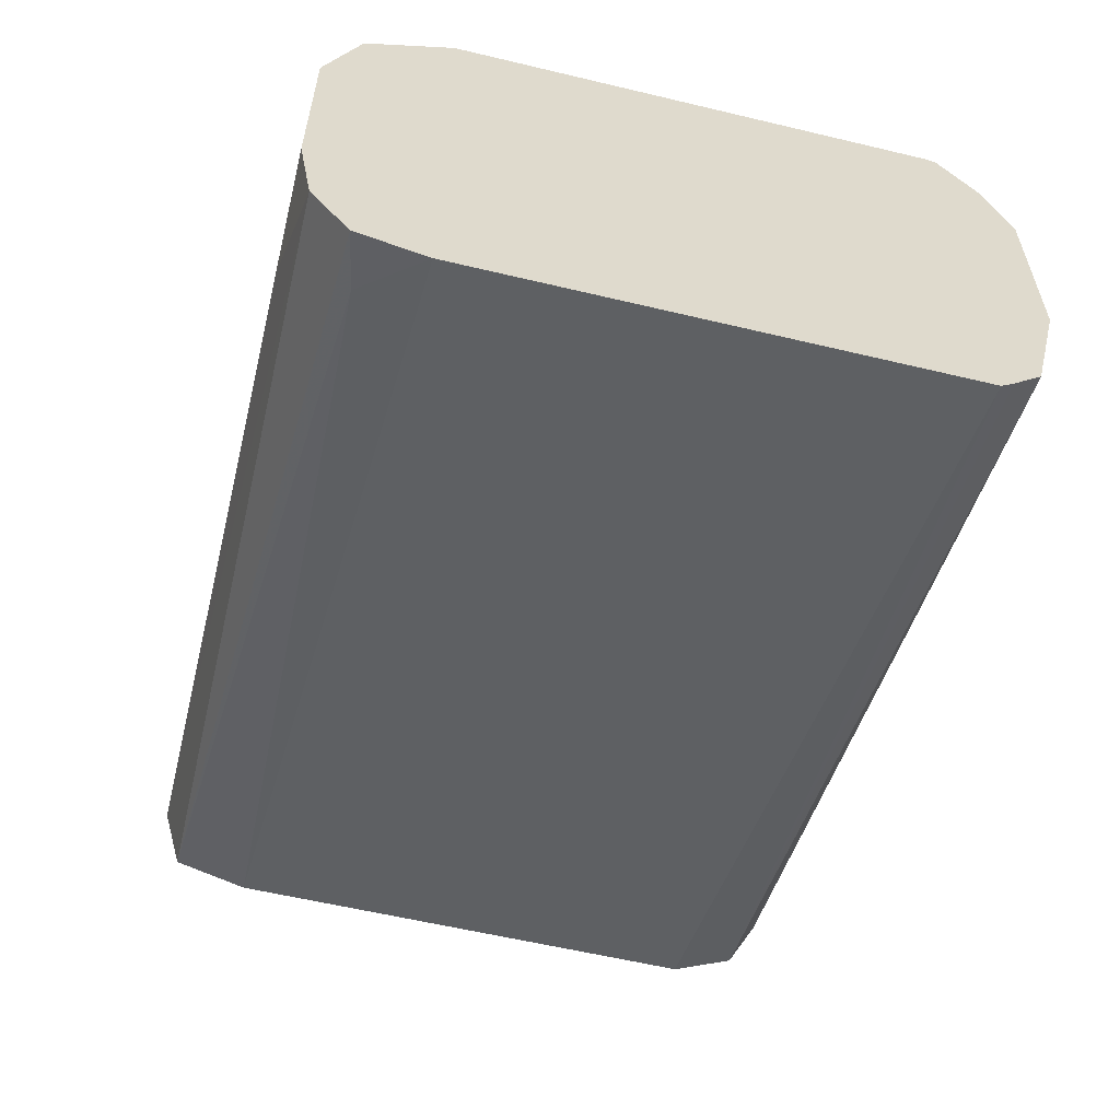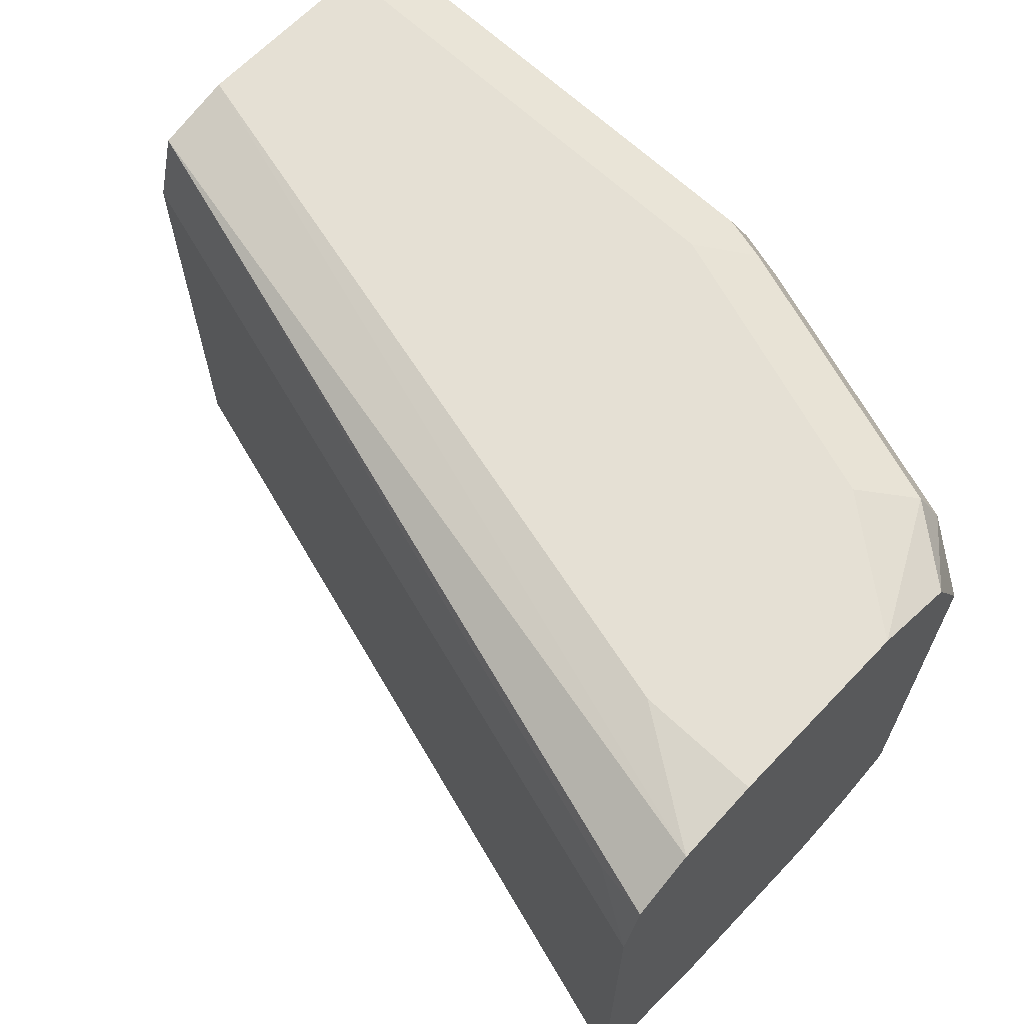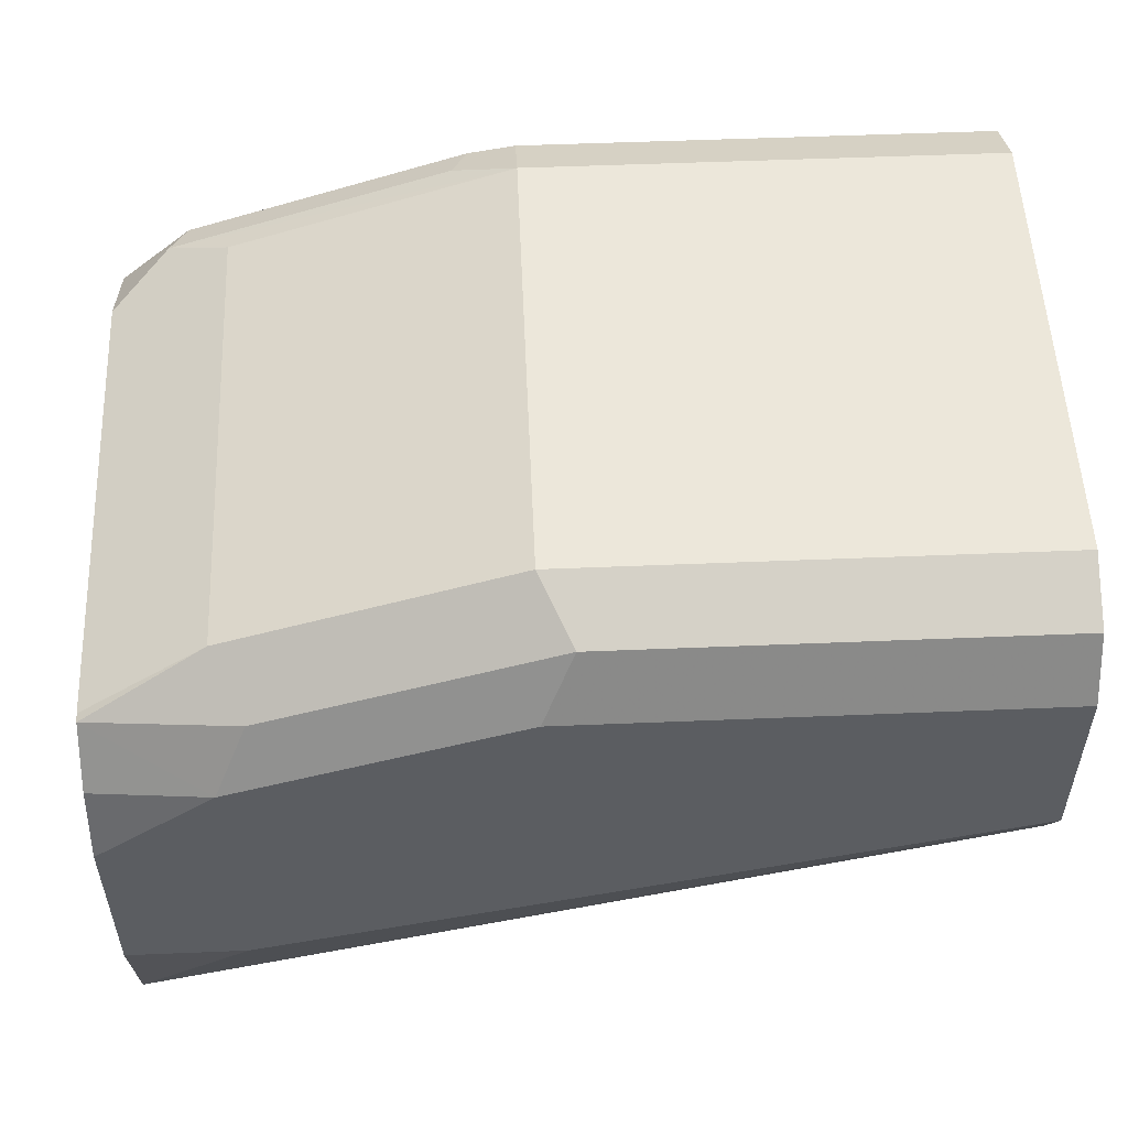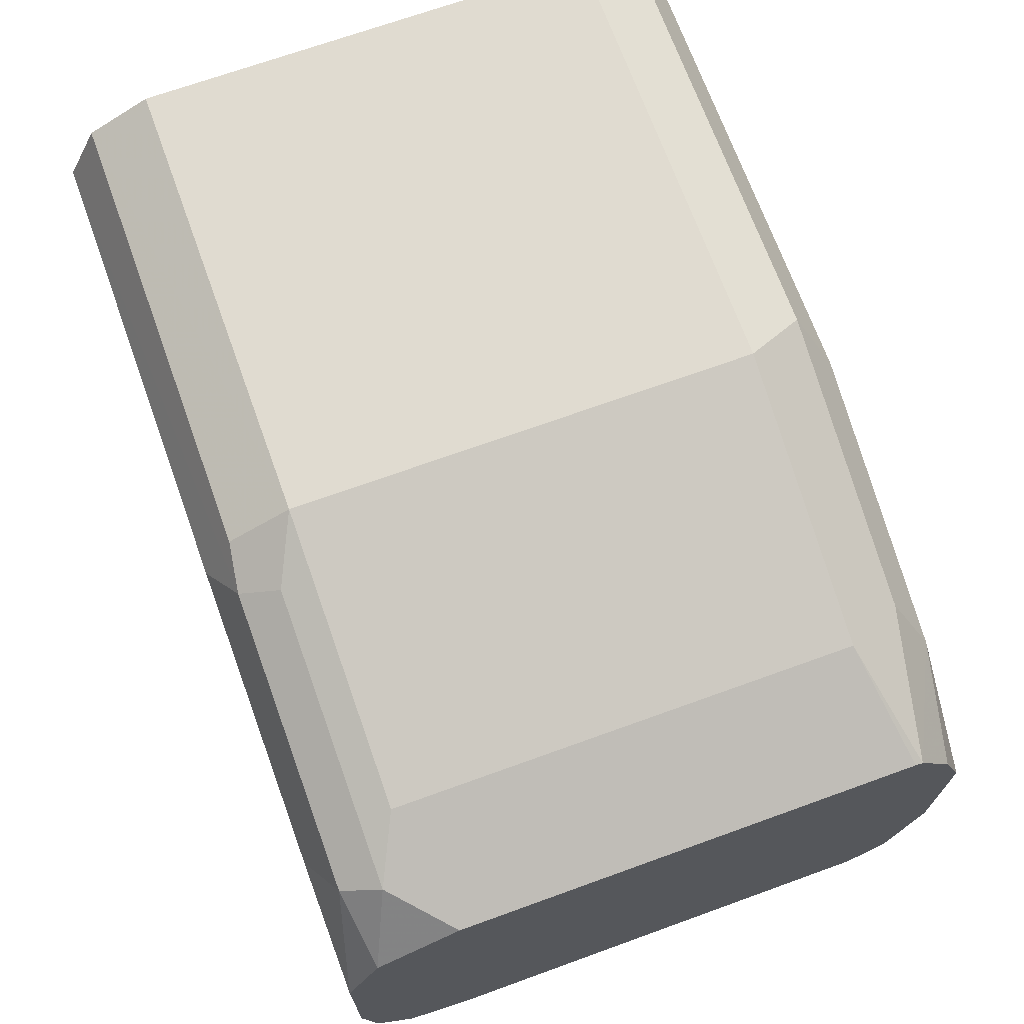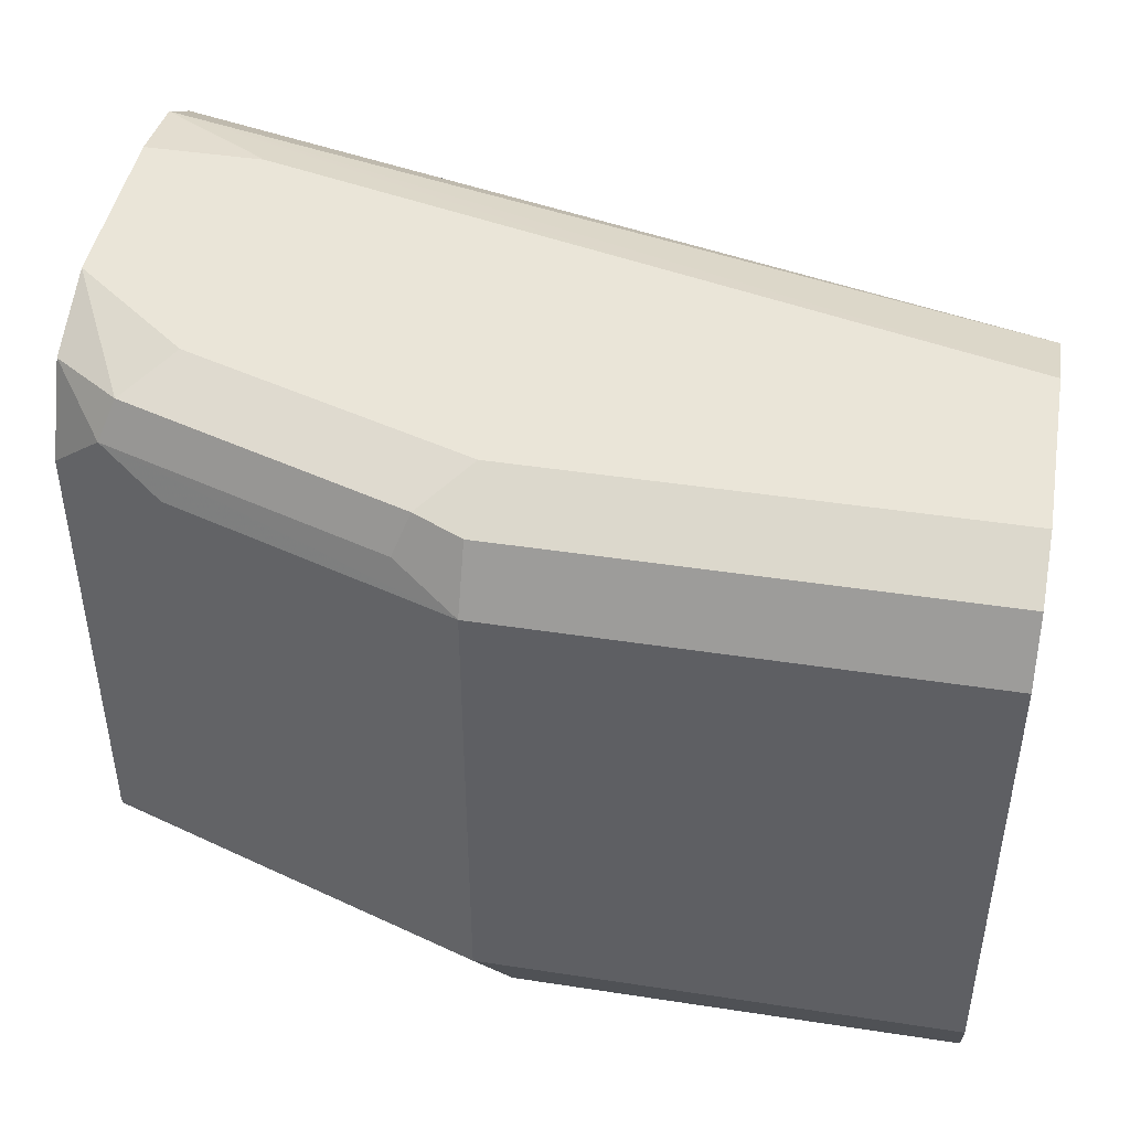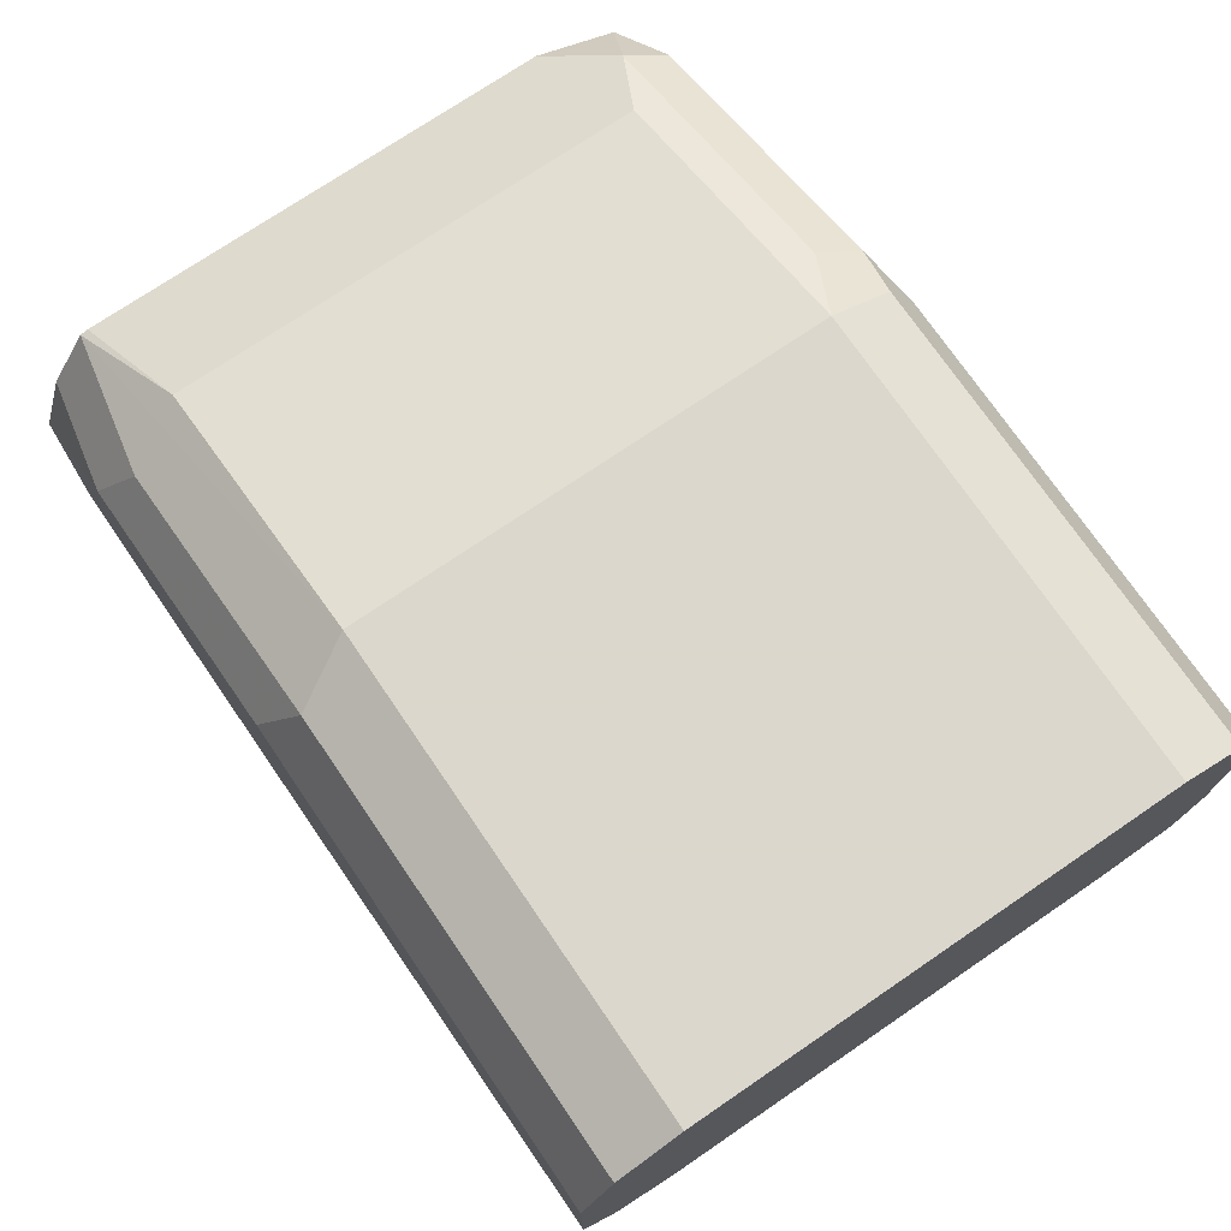
<metadata>
{"format":"obj","ext":"obj","renderer":"f3d","projection":"perspective","resolution":1024,"background":"white","views":[{"elev":-58.1,"azim":76.1,"up":"+Y"},{"elev":65.3,"azim":43.6,"up":"+Z"},{"elev":53.5,"azim":177.5,"up":"+Y"},{"elev":69.8,"azim":70.1,"up":"+Y"},{"elev":44.8,"azim":-169.9,"up":"+Z"},{"elev":73.4,"azim":-124.3,"up":"+Y"}]}
</metadata>
<code>
v 0.5873 0.3428 -0.06856
v 0.5873 0.3085 -0.06856
v 0.5656 0.3599 -0.06856
v 0.5873 0.3556 -0.06423
v 0.5873 0.2869 -0.06325
v 0.5656 0.3085 -0.06856
v 0.5873 0.3659 -0.05737
v 0.5142 0.3771 -0.06856
v 0.5599 0.3714 -0.06284
v 0.5873 0.2823 -0.05818
v 0.4287 0.3314 -0.06284
v 0.4885 0.3171 -0.06427
v 0.4287 0.3428 -0.06856
v 0.4971 0.3257 -0.06856
v 0.5656 0.3771 -0.05141
v 0.5873 0.3662 -0.05593
v 0.537 0.3828 -0.05713
v 0.5142 0.3942 -0.05141
v 0.4287 0.3771 -0.06856
v 0.5085 0.3885 -0.06284
v 0.5873 0.2806 -0.05593
v 0.4287 0.3257 -0.05157
v 0.5656 0.3771 0.03427
v 0.5873 0.3662 0.02975
v 0.4287 0.3942 -0.05141
v 0.5142 0.3942 0.03427
v 0.4287 0.3885 -0.06284
v 0.5873 0.2806 0.02975
v 0.4287 0.3257 -0.05141
v 0.577 0.3714 0.03999
v 0.5873 0.3584 0.04517
v 0.4287 0.3942 0.03427
v 0.5142 0.3885 0.0457
v 0.5256 0.3885 0.03999
v 0.4287 0.3886 0.04555
v 0.5873 0.2836 0.04204
v 0.577 0.2857 0.03999
v 0.4287 0.3257 0.03427
v 0.5742 0.3685 0.04713
v 0.5873 0.3428 0.05142
v 0.4287 0.3885 0.0457
v 0.5228 0.3856 0.04713
v 0.5873 0.2939 0.04889
v 0.4287 0.3295 0.04761
v 0.5656 0.3599 0.05142
v 0.5873 0.3085 0.05142
v 0.4287 0.3771 0.05142
v 0.5142 0.3771 0.05142
v 0.5656 0.3085 0.05142
v 0.4971 0.3257 0.05142
v 0.4287 0.3428 0.05142
f 26 32 35
f 23 30 24
f 23 26 30
f 24 30 31
f 26 34 30
f 26 35 33
f 26 42 34
f 21 29 22
f 26 33 42
f 21 38 29
f 15 24 16
f 18 32 26
f 18 25 32
f 18 27 25
f 18 20 27
f 17 20 18
f 15 26 23
f 15 18 26
f 15 23 24
f 28 36 37
f 11 21 22
f 21 28 38
f 28 37 38
f 43 46 49
f 30 34 42
f 11 13 12
f 43 51 44
f 43 50 51
f 43 49 50
f 42 47 48
f 41 47 42
f 40 49 46
f 40 50 49
f 40 51 50
f 40 47 51
f 30 39 31
f 40 48 47
f 39 45 40
f 39 48 45
f 39 42 48
f 37 44 38
f 36 44 37
f 36 43 44
f 33 41 42
f 33 35 41
f 31 39 40
f 30 42 39
f 40 45 48
f 11 19 13
f 1 6 14
f 11 25 27
f 3 7 4
f 2 5 6
f 1 5 2
f 1 10 5
f 1 21 10
f 1 28 21
f 1 36 28
f 1 43 36
f 1 46 43
f 1 40 46
f 1 31 40
f 1 24 31
f 1 16 24
f 1 7 16
f 1 4 7
f 1 3 4
f 1 19 8
f 1 13 19
f 1 14 13
f 1 2 6
f 11 27 19
f 3 8 20
f 3 20 9
f 1 8 3
f 5 10 11
f 11 32 25
f 3 9 7
f 11 35 32
f 11 41 35
f 11 51 47
f 11 44 51
f 11 38 44
f 11 29 38
f 11 22 29
f 10 21 11
f 11 47 41
f 8 27 20
f 9 20 17
f 5 13 14
f 7 15 16
f 5 11 12
f 5 14 6
f 7 17 18
f 7 18 15
f 8 19 27
f 7 9 17
f 5 12 13

</code>
